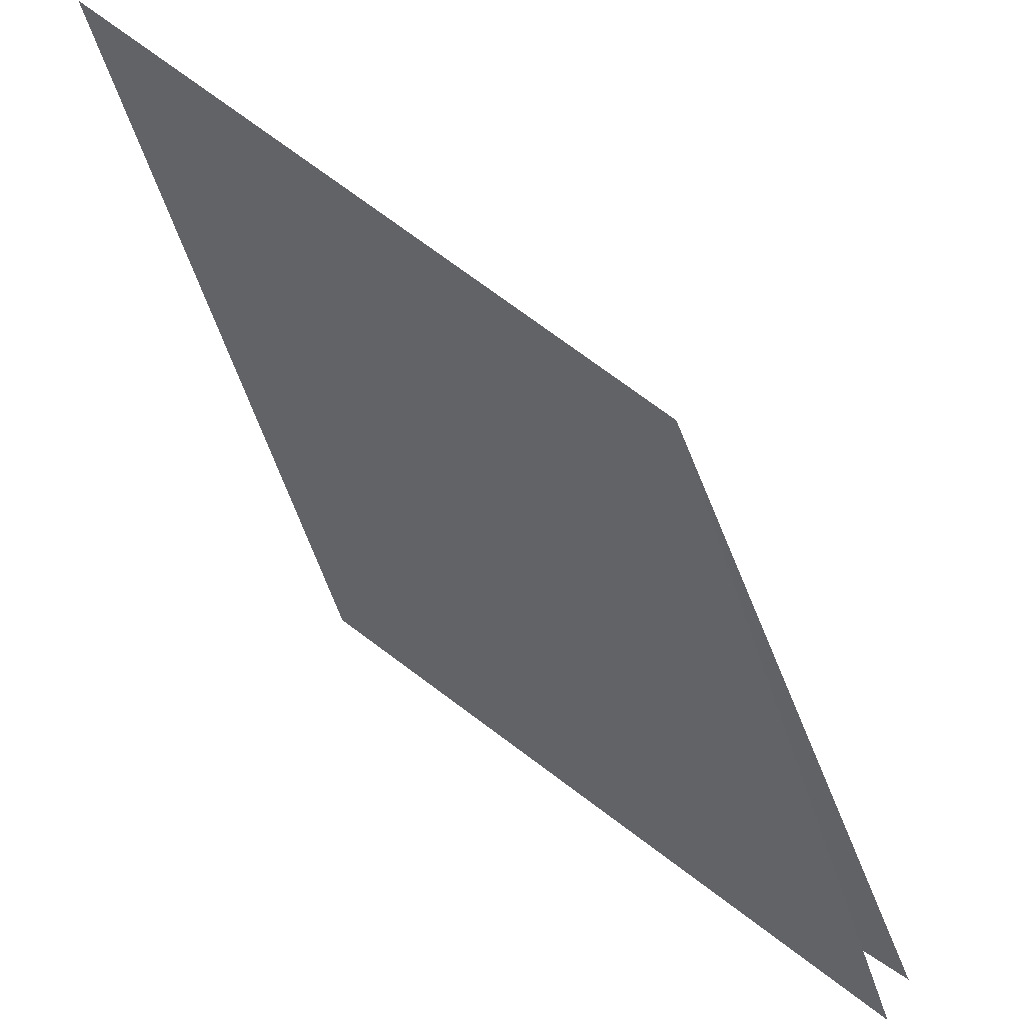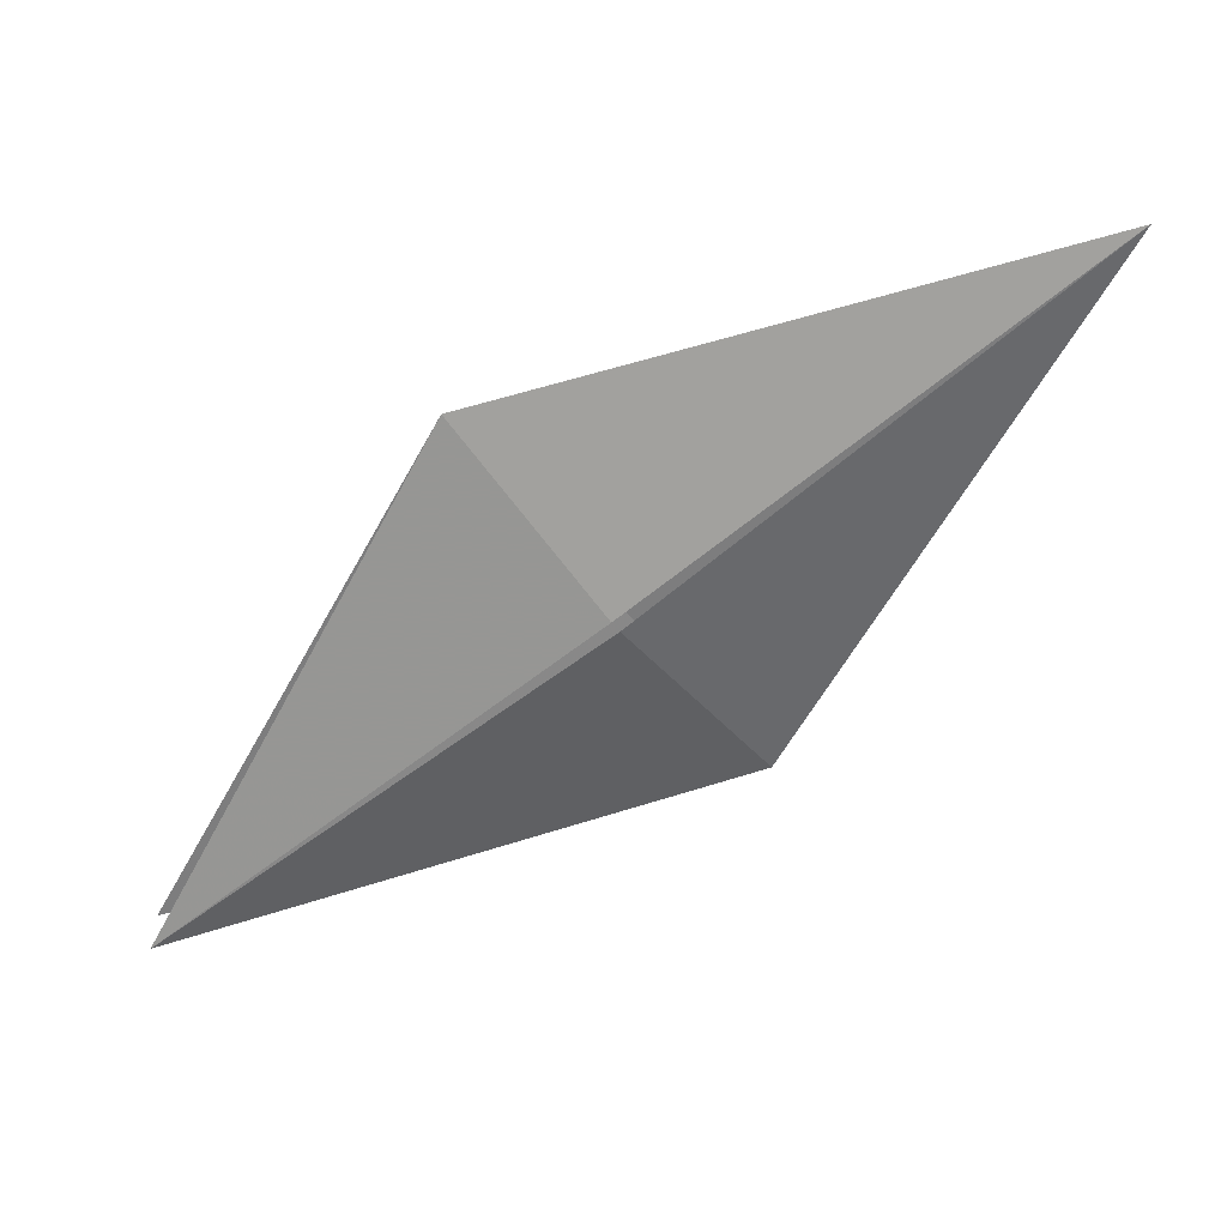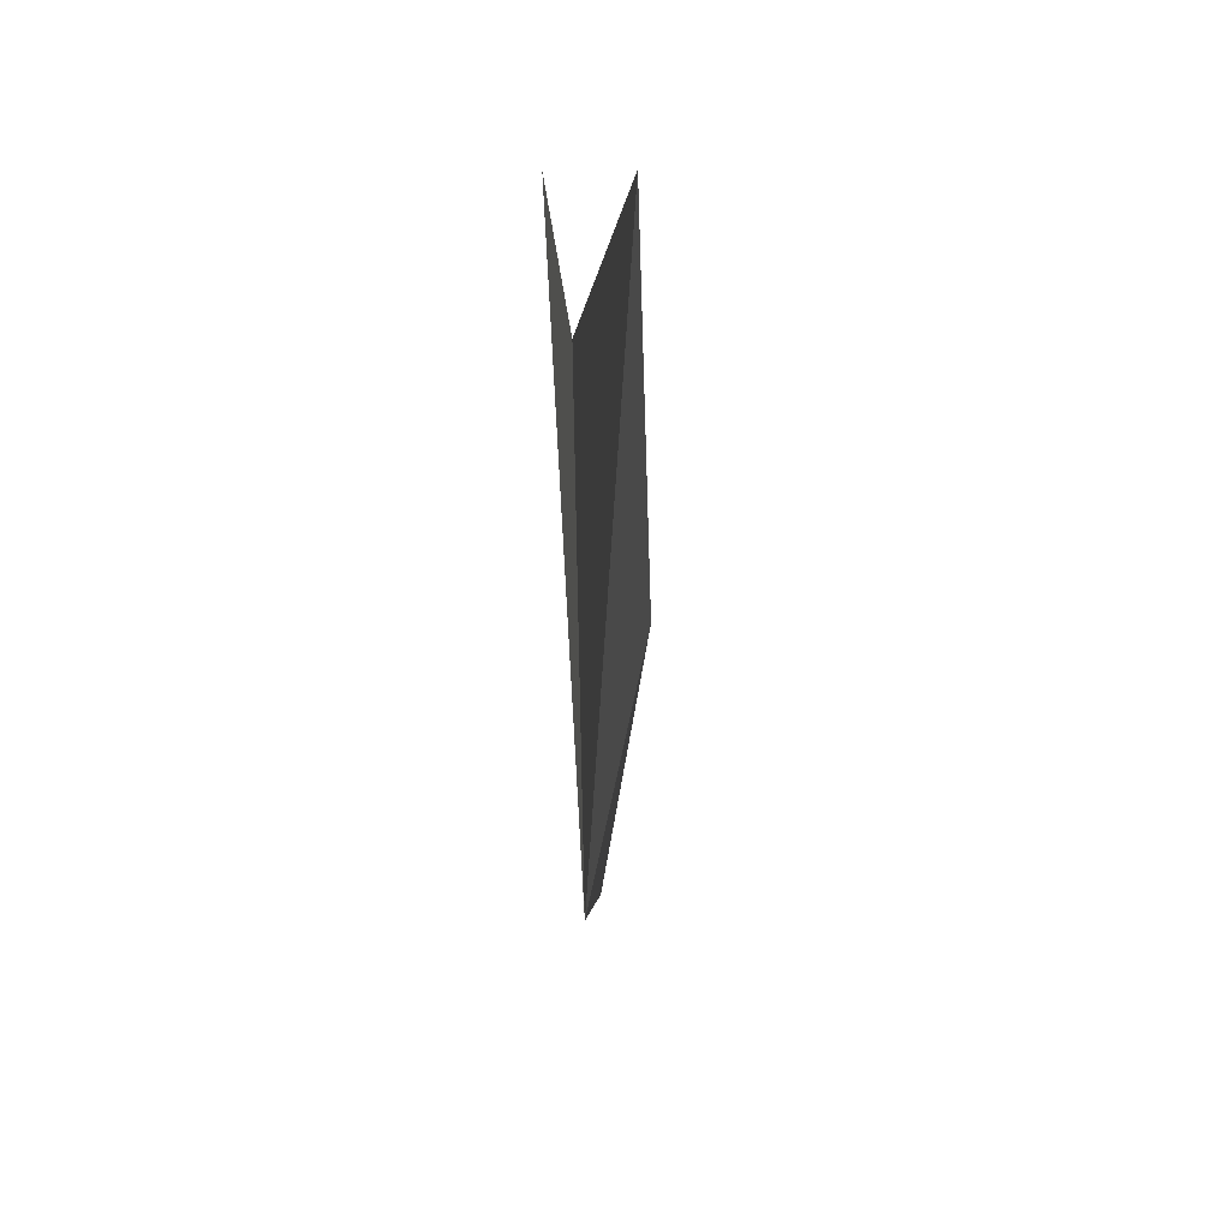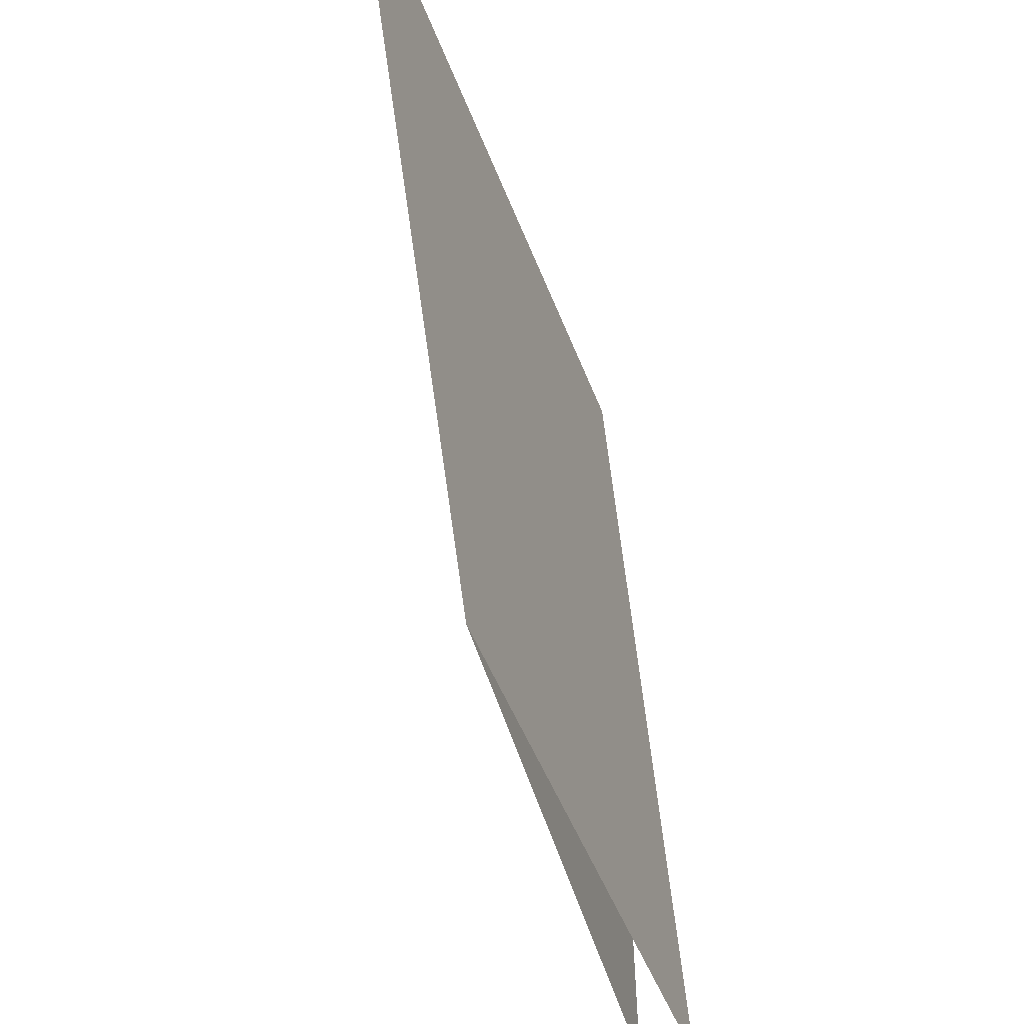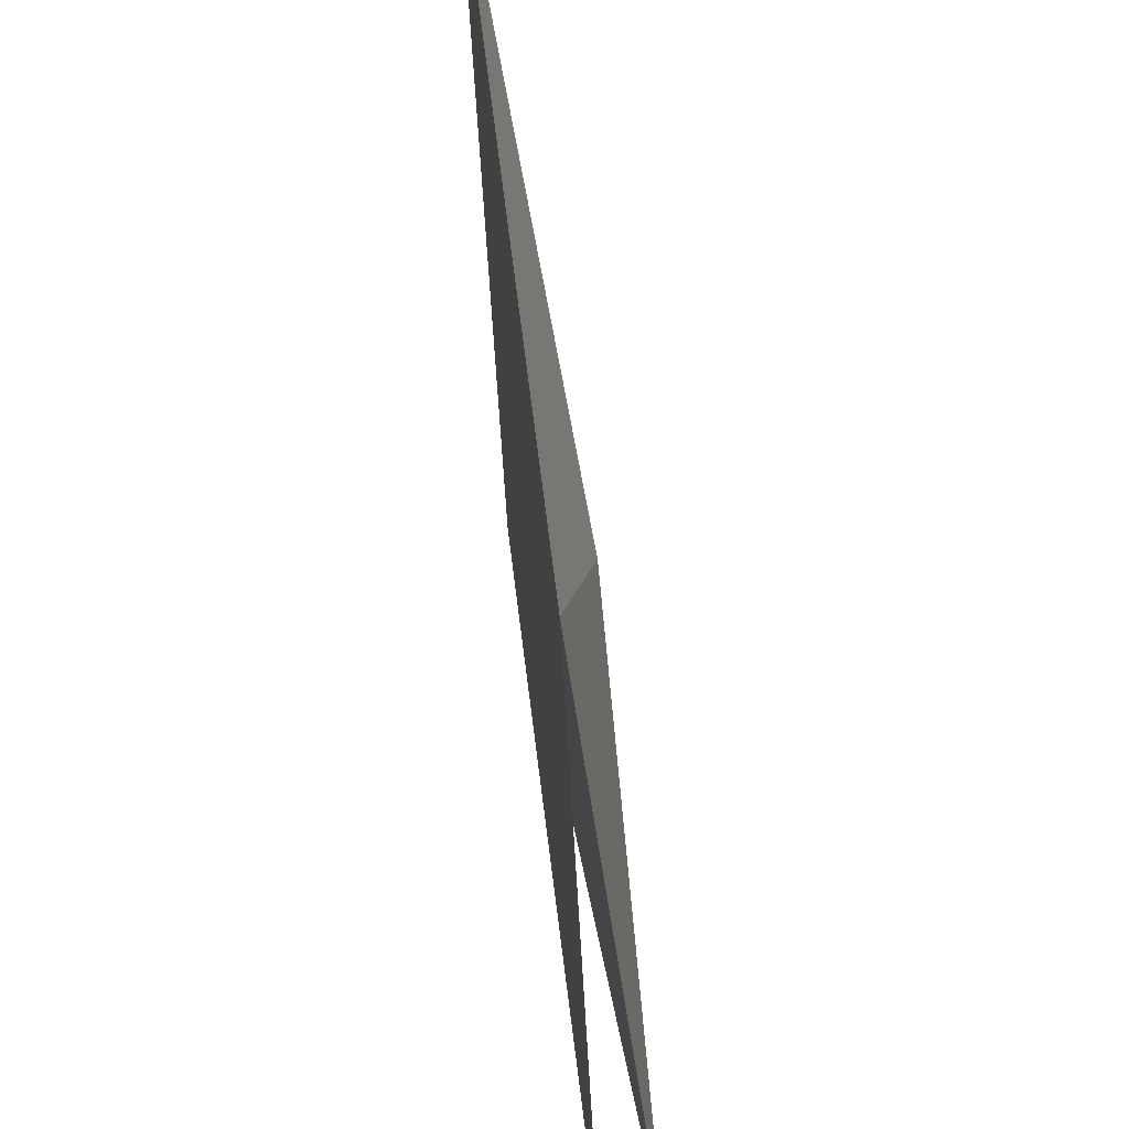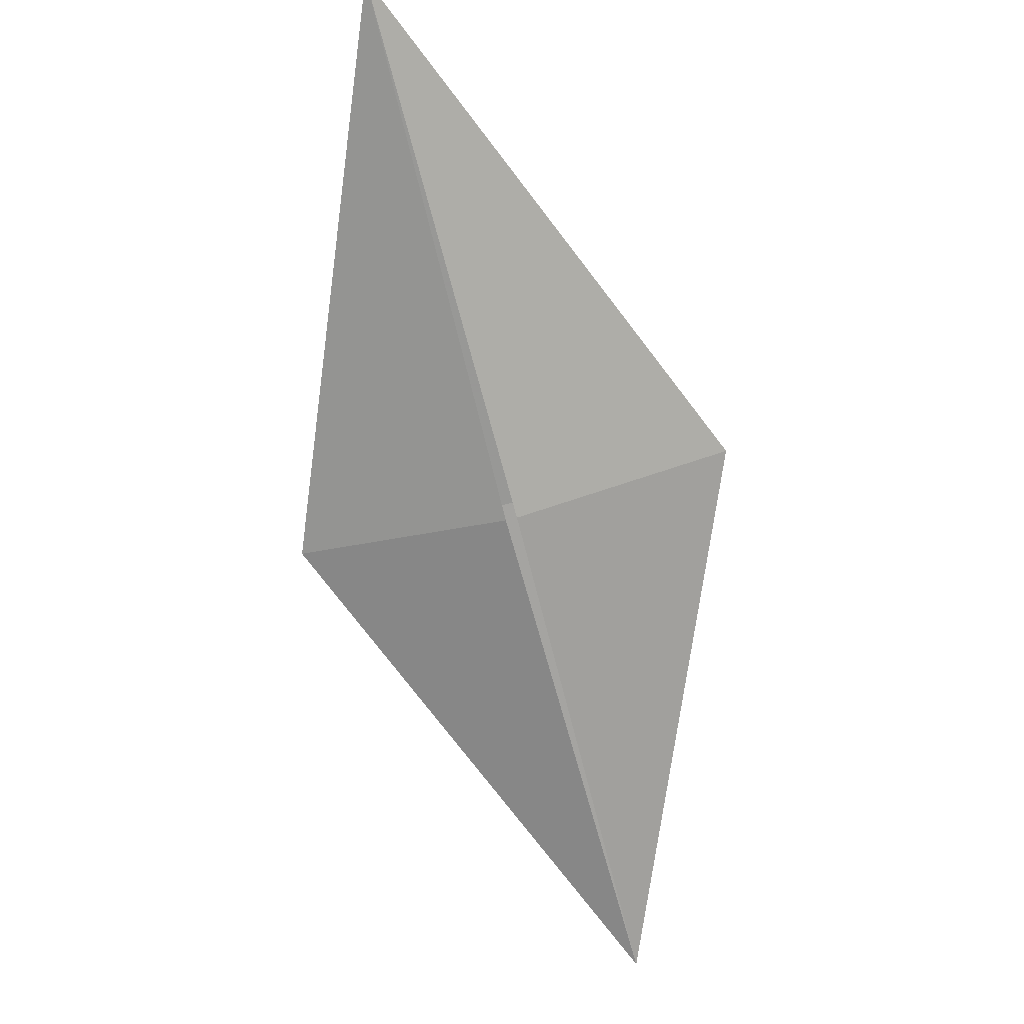
<metadata>
{"format":"obj","ext":"obj","renderer":"f3d","projection":"perspective","resolution":1024,"background":"white","views":[{"elev":35.8,"azim":29.5,"up":"+Y"},{"elev":-59.2,"azim":173.9,"up":"+Z"},{"elev":-71.1,"azim":92.0,"up":"+Y"},{"elev":-23.2,"azim":-68.5,"up":"+Y"},{"elev":53.7,"azim":82.0,"up":"+Y"},{"elev":-68.4,"azim":-120.4,"up":"+Z"}]}
</metadata>
<code>
v -6.455e-17 1.172 3.952e-33
v -7.547e-16 -1.421e-16 4.783e-32
v -1.172 6.049e-16 1.435e-16
v -8.882e-16 1.172 -1.435e-16
v -1.172 6.661e-16 1.435e-16
v 0.8284 -0.8284 1.875e-16
v -8.882e-16 1.172 -1.435e-16
v 0.8284 -0.8284 1.875e-16
v -2 2 9.861e-32
v 0 1.172 0
v -2 2 0
v 2.641e-17 -1.421e-16 0
v -1.172 -2.658e-16 1.435e-16
v -7.547e-16 -5.862e-16 7.172e-32
v -2 2 8.589e-32
v -1.172 1.11e-16 1.435e-16
v -2 2 0
v 0.8284 -0.8284 1.875e-16
v -1.421e-16 -6.397e-16 -1.26e-32
v -1.172 -3.763e-16 1.015e-16
v -2 2 3.464e-16
v 1.421e-16 6.397e-16 -3.721e-32
v -2 2 7.141e-32
v -1.283e-16 1.172 -1.015e-16
v -5.24e-16 1.306e-15 -1.155e-31
v -2.744e-16 1.172 -1.015e-16
v -1.172 1.542e-15 -4.202e-17
v -0.607 0.577 -0.186
v -1.172 1.332e-15 3.331e-16
v 0.8221 -0.8221 -0.1884
v 0.8221 -0.8221 -0.1884
v -1.172 1.332e-15 3.192e-16
v -6.661e-16 1.172 -1.943e-16
v 0.8221 -0.8221 -0.1884
v -9.992e-16 1.172 -1.665e-16
v -0.577 0.607 -0.186
v -0.577 0.607 -0.186
v -6.661e-16 1.172 -5.551e-17
v -2 2 -8.327e-16
v -2 2 3.331e-16
v -1.172 -2.22e-16 1.11e-16
v -0.607 0.577 -0.186
f 1 2 3
f 4 5 6
f 7 8 9
f 10 11 12
f 13 14 15
f 16 17 18
f 19 20 21
f 22 23 24
f 25 26 27
f 28 29 30
f 31 32 33
f 34 35 36
f 37 38 39
f 40 41 42

</code>
